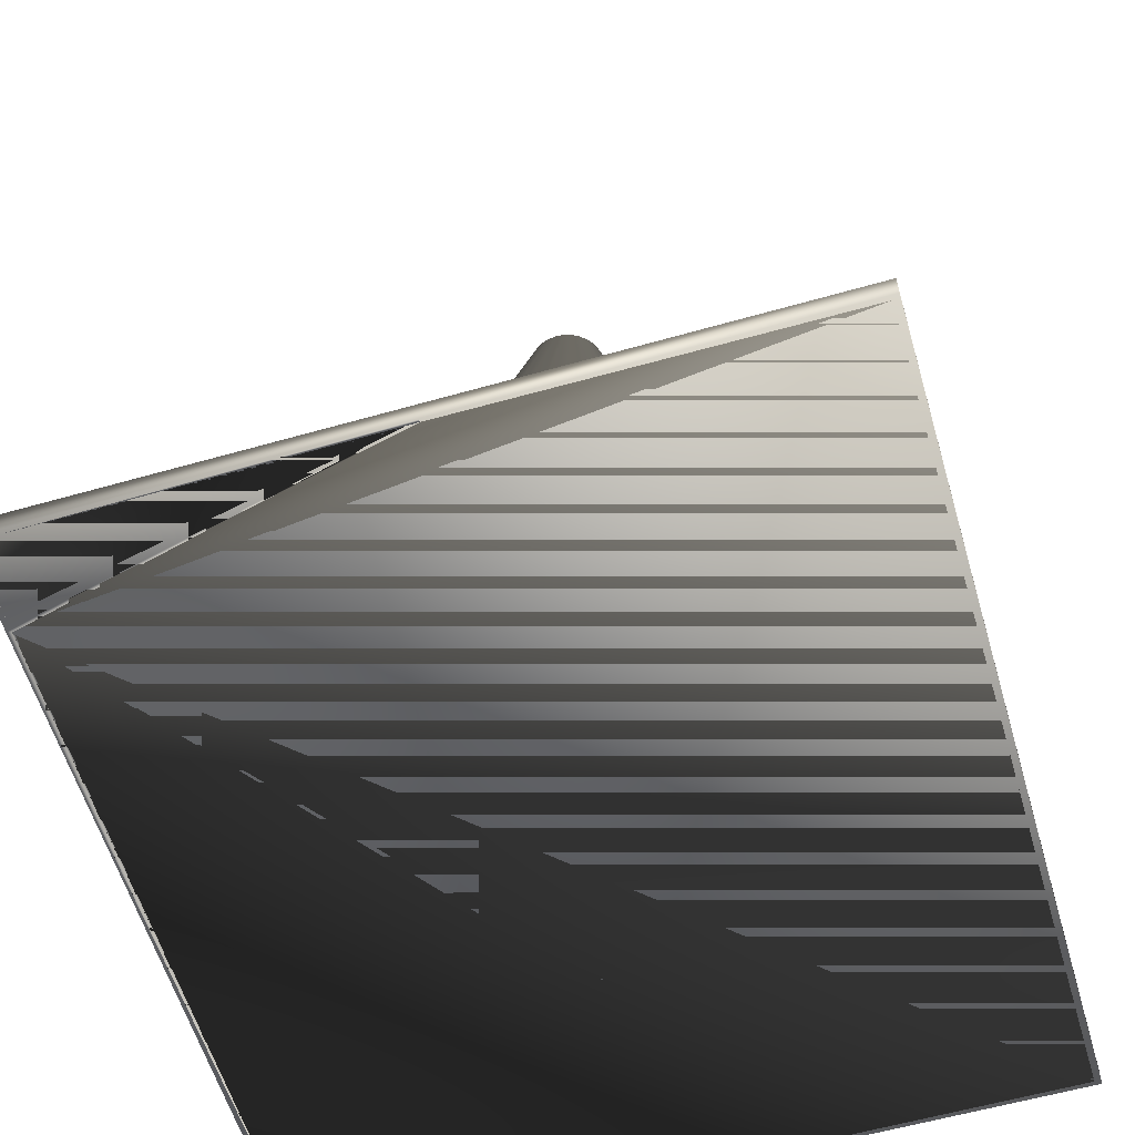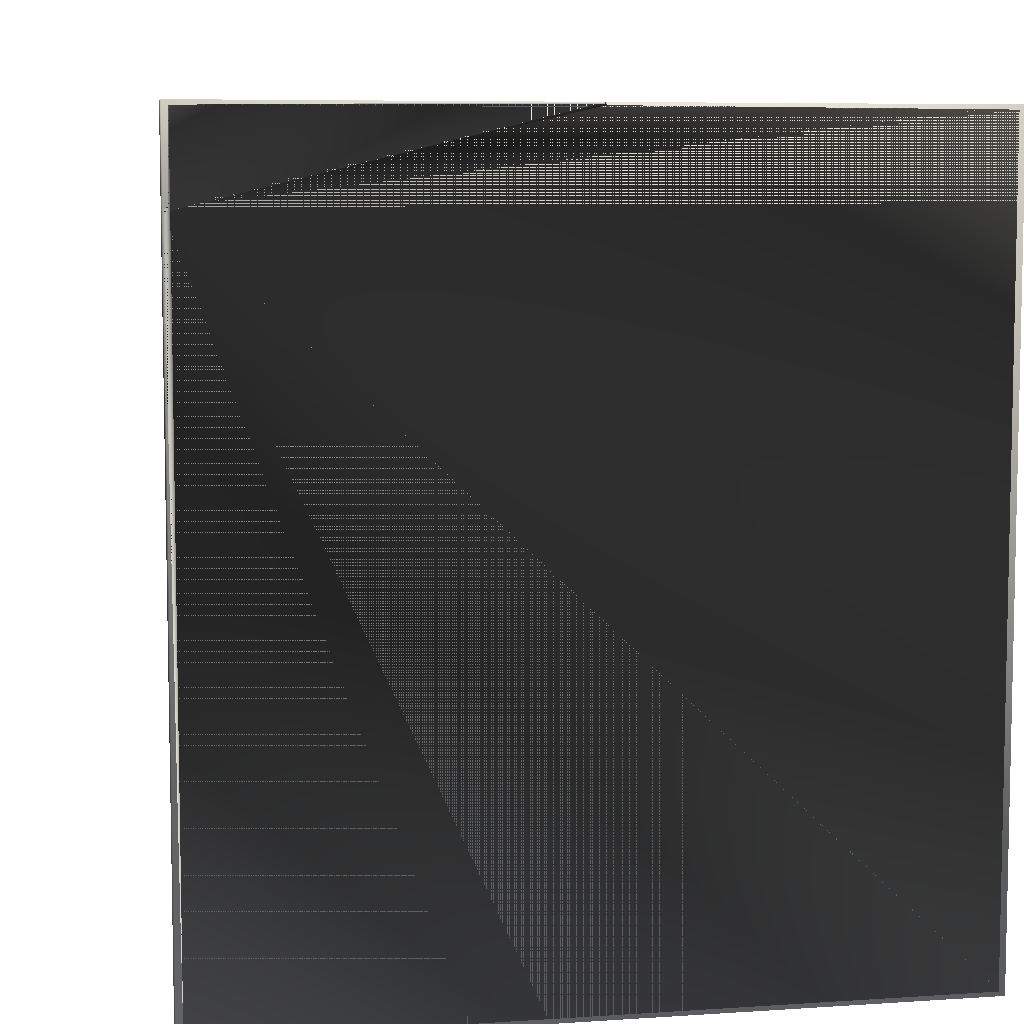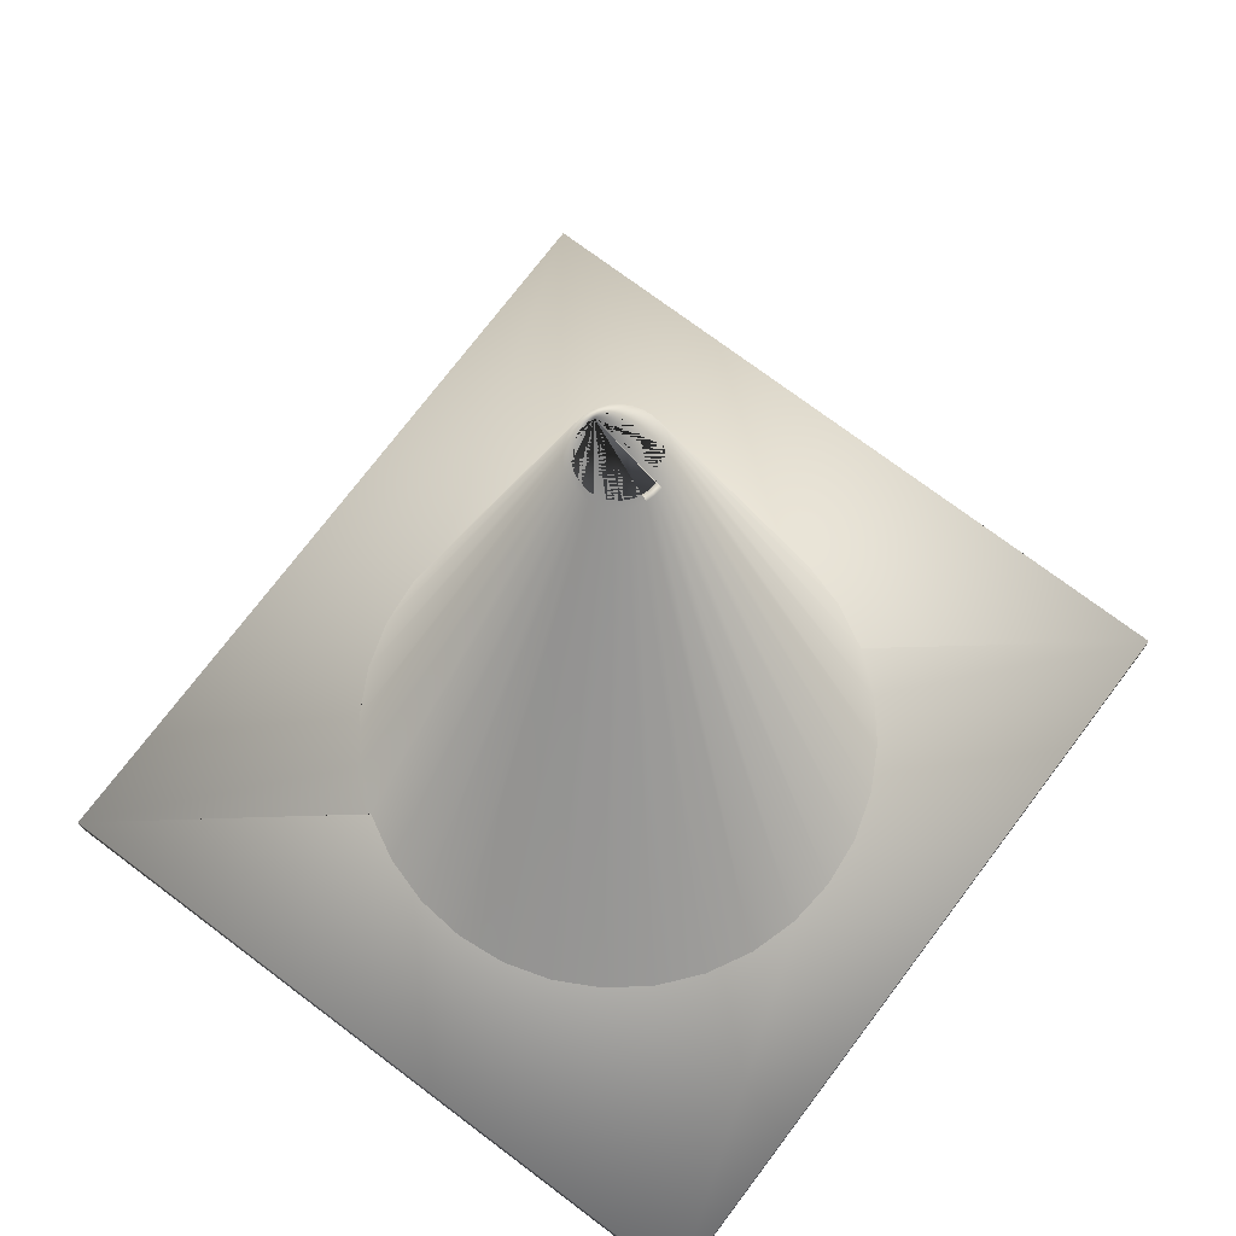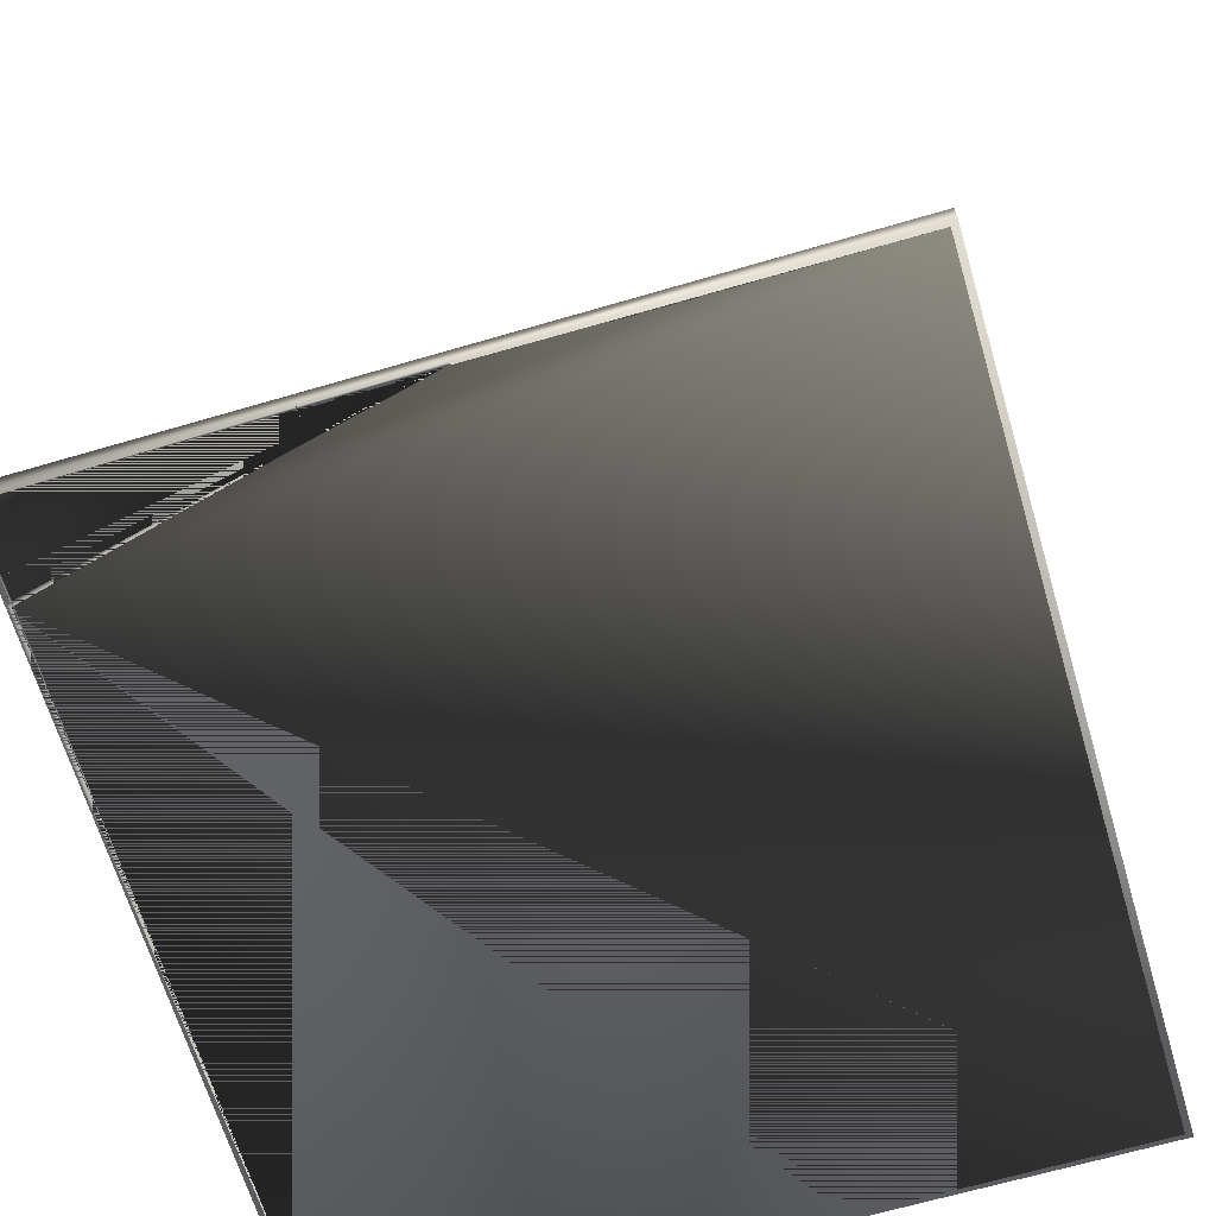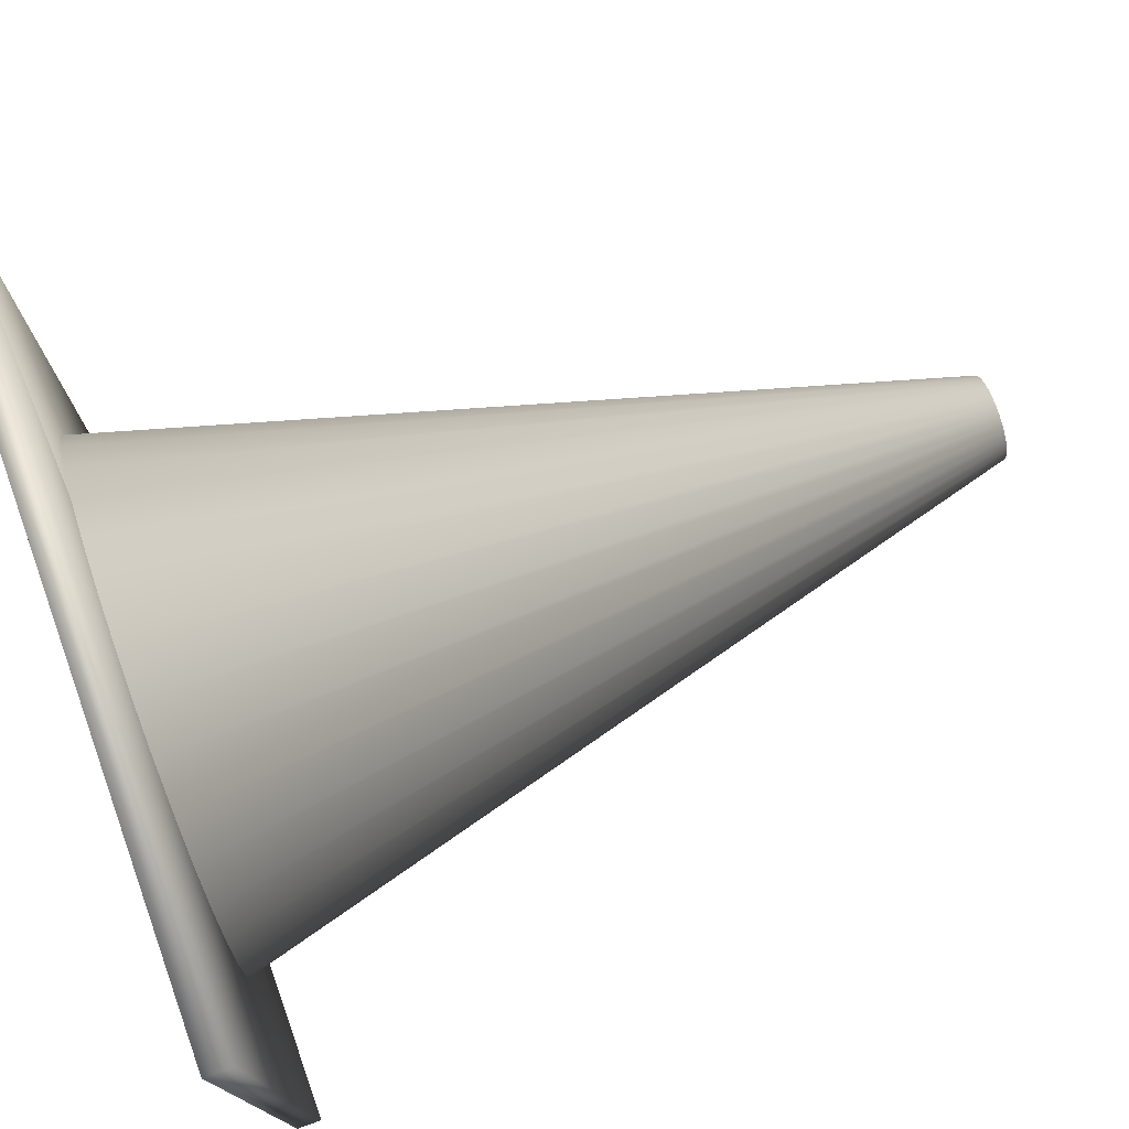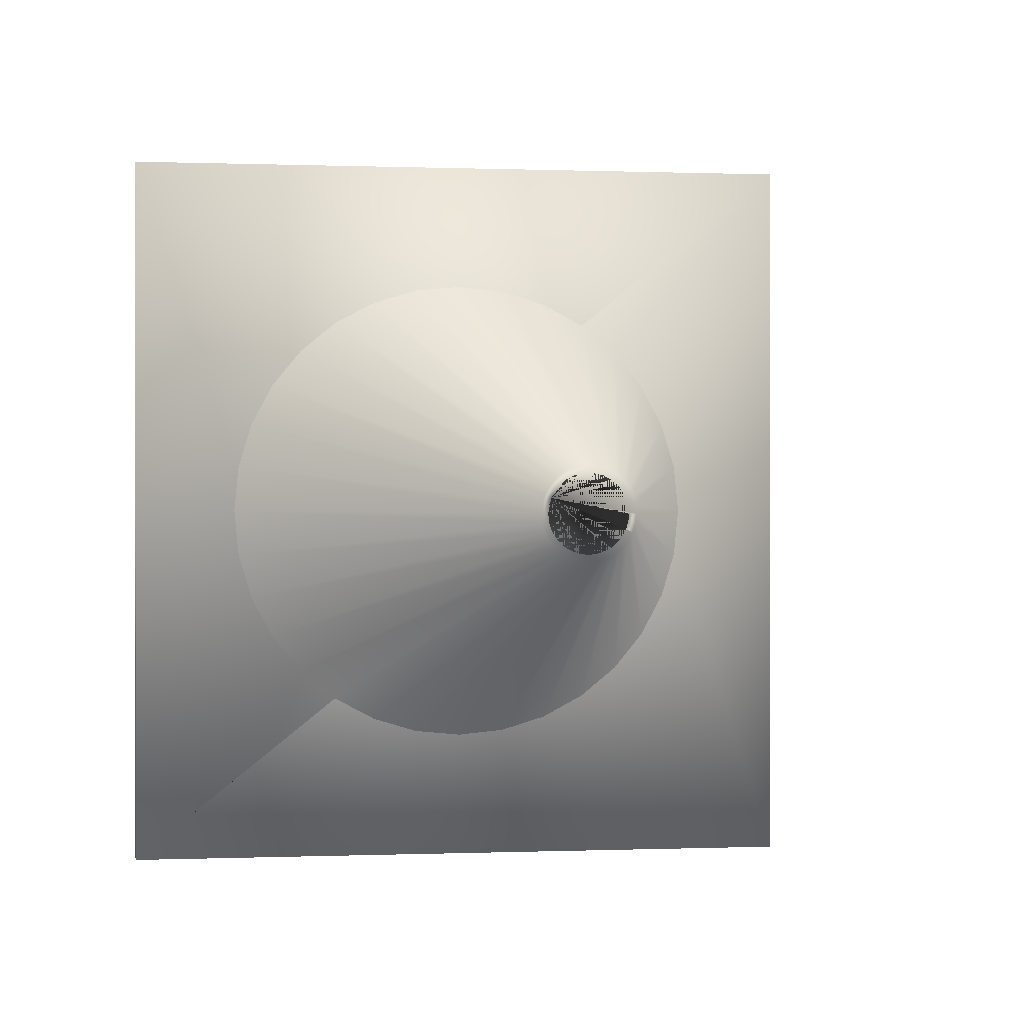
<metadata>
{"format":"obj","ext":"obj","renderer":"f3d","projection":"perspective","resolution":1024,"background":"white","views":[{"elev":-59.1,"azim":16.4,"up":"+Y"},{"elev":7.1,"azim":-11.0,"up":"+Z"},{"elev":73.3,"azim":-143.0,"up":"+Y"},{"elev":-65.7,"azim":16.5,"up":"+Y"},{"elev":76.3,"azim":70.4,"up":"+Z"},{"elev":0.2,"azim":171.0,"up":"+Z"}]}
</metadata>
<code>
o Cone
v 0 0.1 -1
v 0.1951 0.1 -0.9808
v 0.3827 0.1 -0.9239
v 0.5556 0.1 -0.8315
v 0.7071 0.1 -0.7071
v 0.8315 0.1 -0.5556
v 0.9239 0.1 -0.3827
v 0.9808 0.1 -0.1951
v 1 0.1 -0
v 0 3.223 -0.1593
v 0.9808 0.1 0.1951
v 0.9239 0.1 0.3827
v 0.8315 0.1 0.5556
v 0.7071 0.1 0.7071
v 0.5556 0.1 0.8315
v 0.3827 0.1 0.9239
v 0.1951 0.1 0.9808
v -0 0.1 1
v -0.1951 0.1 0.9808
v -0.3827 0.1 0.9239
v -0.5556 0.1 0.8315
v -0.7071 0.1 0.7071
v -0.8315 0.1 0.5556
v -0.9239 0.1 0.3827
v -0.9808 0.1 0.1951
v -1 0.1 -1e-06
v -0.9808 0.1 -0.1951
v -0.9239 0.1 -0.3827
v -0.8315 0.1 -0.5556
v -0.7071 0.1 -0.7071
v -0.5556 0.1 -0.8315
v -0.3827 0.1 -0.9239
v -0.1951 0.1 -0.9808
v 1.431 0.09375 -1.531
v 1.431 0.09375 1.531
v -1.431 0.09375 1.531
v -1.431 0.09375 -1.531
v 1.431 -0.004542 -1.531
v 1.431 -0.004542 1.531
v -1e-06 -0.004542 1.531
v -1.431 -0.004542 1.531
v -1.431 -0.004542 1.193
v -1.431 -0.004542 -1.531
v 0.03107 3.223 -0.1562
v 0.06095 3.223 -0.1472
v 0.08849 3.223 -0.1324
v 0.1126 3.223 -0.1126
v 0.1324 3.223 -0.08849
v 0.1472 3.223 -0.06095
v 0.1562 3.223 -0.03107
v 0.1593 3.223 -0
v 0.1562 3.223 0.03107
v 0.1472 3.223 0.06095
v 0.1324 3.223 0.08849
v 0.1126 3.223 0.1126
v 0.08849 3.223 0.1324
v 0.06095 3.223 0.1472
v 0.03107 3.223 0.1562
v 0 3.223 0.1593
v -0.03107 3.223 0.1562
v -0.06095 3.223 0.1472
v -0.08849 3.223 0.1324
v -0.1126 3.223 0.1126
v -0.1324 3.223 0.08849
v -0.1472 3.223 0.06095
v -0.1562 3.223 0.03107
v -0.1593 3.223 -0
v -0.1562 3.223 -0.03107
v -0.1472 3.223 -0.06095
v -0.1324 3.223 -0.08849
v -0.1126 3.223 -0.1126
v -0.08849 3.223 -0.1324
v -0.06095 3.223 -0.1472
v -0.03107 3.223 -0.1562
v 0 0.003874 -0.9706
v 0.1894 0.003874 -0.952
v 0.3714 0.003874 -0.8967
v 0.5392 0.003874 -0.807
v 0.6863 0.003874 -0.6863
v 0.807 0.003874 -0.5392
v 0.8967 0.003874 -0.3714
v 0.952 0.003874 -0.1894
v 0.9706 0.003874 -0
v 0.952 0.003874 0.1894
v 0.8967 0.003874 0.3714
v 0.807 0.003874 0.5392
v 0.6863 0.003874 0.6863
v 0.5392 0.003874 0.807
v 0.3714 0.003874 0.8967
v 0.1894 0.003874 0.952
v -0 0.003874 0.9706
v -0.1894 0.003874 0.952
v -0.3714 0.003874 0.8967
v -0.5392 0.003874 0.807
v -0.6863 0.003874 0.6863
v -0.807 0.003874 0.5392
v -0.8967 0.003874 0.3714
v -0.952 0.003874 0.1894
v -0.9706 0.003874 -1e-06
v -0.952 0.003874 -0.1894
v -0.8967 0.003874 -0.3714
v -0.807 0.003874 -0.5392
v -0.6863 0.003874 -0.6863
v -0.5392 0.003874 -0.807
v -0.3714 0.003874 -0.8967
v -0.1894 0.003874 -0.952
v 0 3.223 -0.1353
v 0.0264 3.223 -0.1327
v 0.05179 3.223 -0.125
v 0.07519 3.223 -0.1125
v 0.0957 3.223 -0.0957
v 0.1125 3.223 -0.07519
v 0.125 3.223 -0.05179
v 0.1327 3.223 -0.0264
v 0.1353 3.223 -0
v 0.1327 3.223 0.0264
v 0.125 3.223 0.05179
v 0.1125 3.223 0.07519
v 0.0957 3.223 0.0957
v 0.07519 3.223 0.1125
v 0.05179 3.223 0.125
v 0.0264 3.223 0.1327
v 0 3.223 0.1353
v -0.0264 3.223 0.1327
v -0.05179 3.223 0.125
v -0.07519 3.223 0.1125
v -0.0957 3.223 0.0957
v -0.1125 3.223 0.07519
v -0.125 3.223 0.05179
v -0.1327 3.223 0.0264
v -0.1353 3.223 -0
v -0.1327 3.223 -0.0264
v -0.125 3.223 -0.05179
v -0.1125 3.223 -0.07519
v -0.0957 3.223 -0.0957
v -0.07519 3.223 -0.1125
v -0.05179 3.223 -0.125
v -0.0264 3.223 -0.1327
v 1.407 -0.004542 1.514
v -1.407 -0.004542 -1.514
v -1e-06 -0.004542 1.52
v 1.407 -0.004542 -1.514
v -1.407 -0.004542 1.514
v -1.414 -0.004542 1.182
v 1.383 -0.004542 1.496
v -1.383 -0.004542 -1.496
v 1.383 -0.004542 -1.496
v -1.383 -0.004542 1.496
v 1.425 0.05838 0.3261
v 1.425 0.05838 -0.3261
v -1.407 0.05838 1.514
v 1.407 0.05838 -1.514
v -1.407 0.05838 -1.514
v 1.407 0.05838 1.514
v 1.383 0.05838 1.496
v -1.383 0.05838 -1.496
v 1.383 0.05838 -1.496
v -1.383 0.05838 1.496
v 1.42 0.05838 -0.323
v 1.42 0.05838 0.323
f 1 33 74 10
f 14 13 54 55
f 20 19 60 61
f 6 5 47 48
f 13 12 53 54
f 33 32 73 74
f 5 4 46 47
f 12 11 52 53
f 32 31 72 73
f 25 24 65 66
f 18 17 58 59
f 4 3 45 46
f 11 9 51 52
f 31 30 71 72
f 24 23 64 65
f 17 16 57 58
f 3 2 44 45
f 30 29 70 71
f 23 22 63 64
f 9 8 50 51
f 16 15 56 57
f 29 28 69 70
f 2 1 10 44
f 19 18 59 60
f 26 25 66 67
f 22 21 62 63
f 8 7 49 50
f 15 14 55 56
f 28 27 68 69
f 7 6 48 49
f 27 26 67 68
f 21 20 61 62
f 145 148 94 93 92 91 90 89 88 87 86 85 84 83 82 81 80 79 78 147
f 143 151 154 139 141
f 153 152 150 159 157 156 158 155 160 149 154 151
f 5 6 7 8 9 11 12 13 14 15 16 17 18 19 20 21 36 35 34 4
f 35 36 41 40 39
f 140 142 152 153
f 37 34 38 43
f 117 118 119 120 121 122 123 124 125 126 127 128 129 130 131 67 66 65 64 63 62 61 60 59 58 57 56 55 54 53 52 51 50 49 48 47 46 45 44 10 74 73 72 71 70 69 133 134 135 136 137 138 107 108 109 110 111 112 113 114 115 116
f 150 149 160 159
f 146 147 78 77 76 75 106 105 104 103 102 101 100 99 98 97 96 95 94 148
f 97 98 130 129
f 84 85 117 116
f 98 99 131 130
f 85 86 118 117
f 99 100 132 131
f 86 87 119 118
f 100 101 133 132
f 87 88 120 119
f 101 102 134 133
f 88 89 121 120
f 75 76 108 107
f 102 103 135 134
f 89 90 122 121
f 76 77 109 108
f 103 104 136 135
f 90 91 123 122
f 77 78 110 109
f 104 105 137 136
f 91 92 124 123
f 78 79 111 110
f 105 106 138 137
f 92 93 125 124
f 79 80 112 111
f 106 75 107 138
f 93 94 126 125
f 80 81 113 112
f 94 95 127 126
f 81 82 114 113
f 95 96 128 127
f 82 83 115 114
f 96 97 129 128
f 83 84 116 115
f 132 133 69 68 67 131
f 42 43 38 39 40 141 139 142 140 144
f 40 41 42 144 143 141
f 140 153 151 143 144
f 148 145 155 158
f 145 147 157 159 160 155
f 139 154 149 150 152 142
f 22 23 24 25 26 27 28 29 30 31 32 33 1 2 3 4 34 37 36 21
f 34 35 39 38
f 42 41 36 37 43
f 147 146 156 157
f 146 148 158 156

</code>
